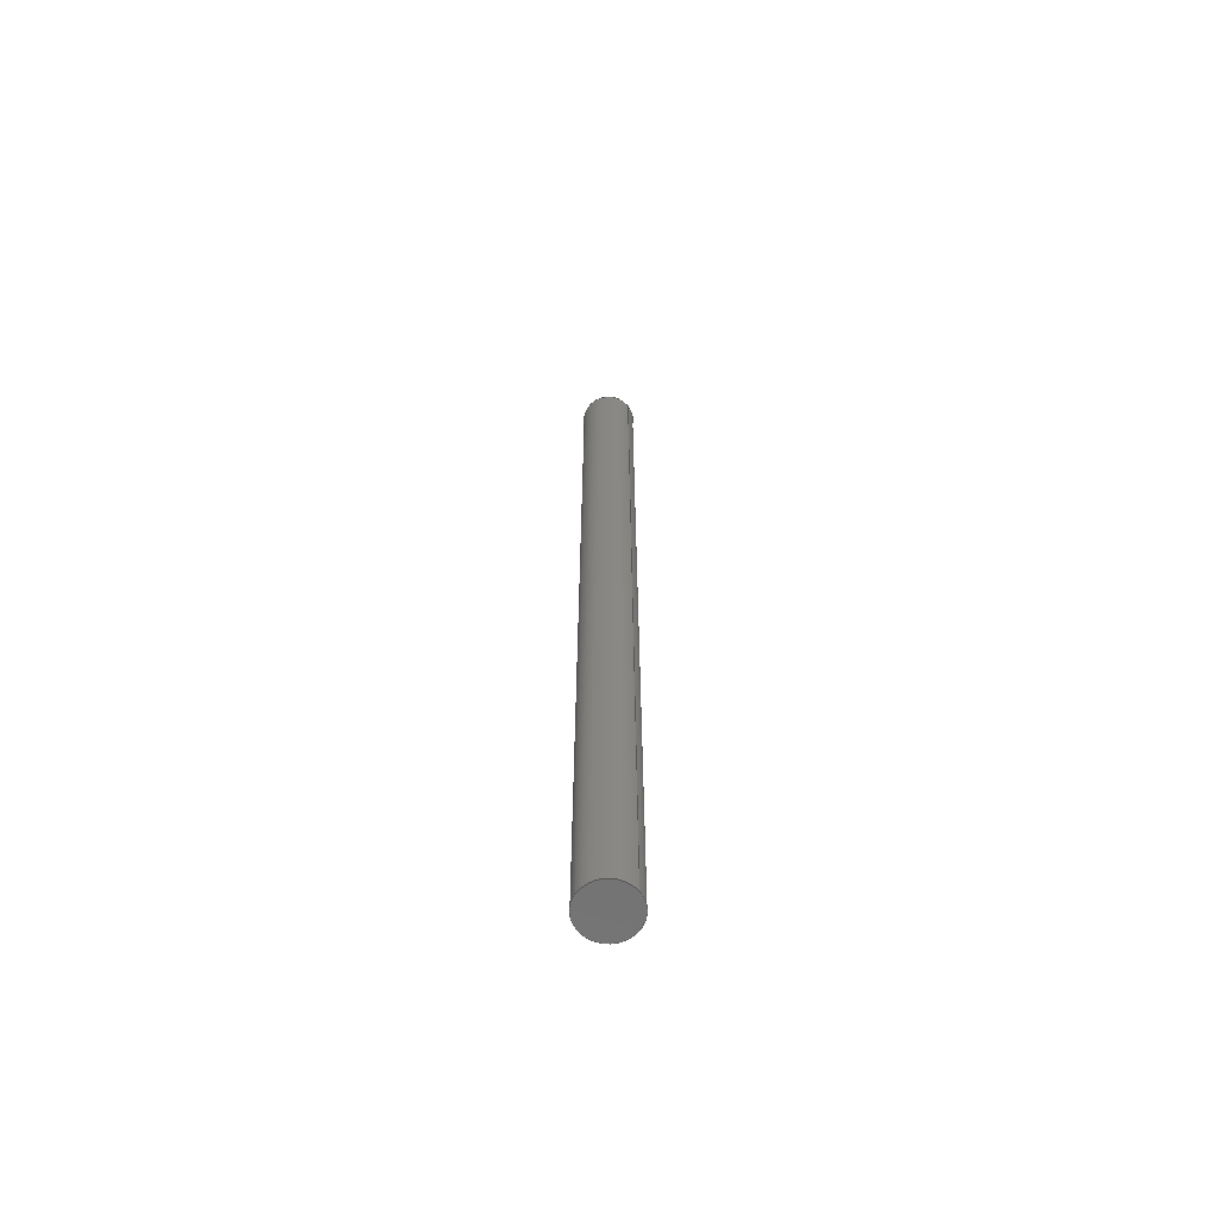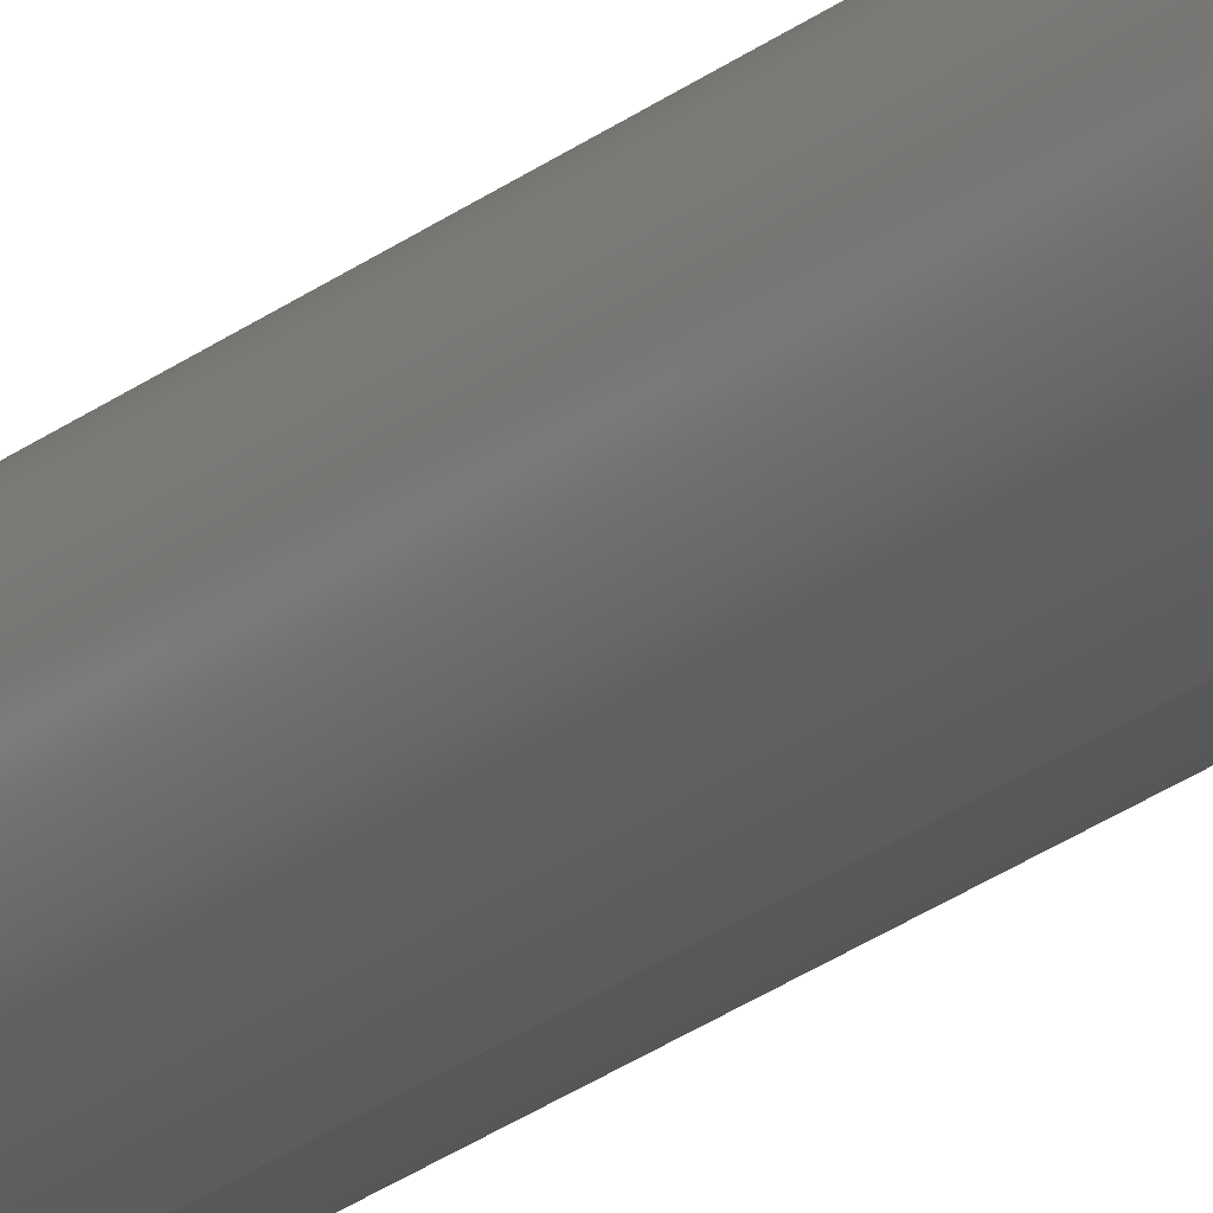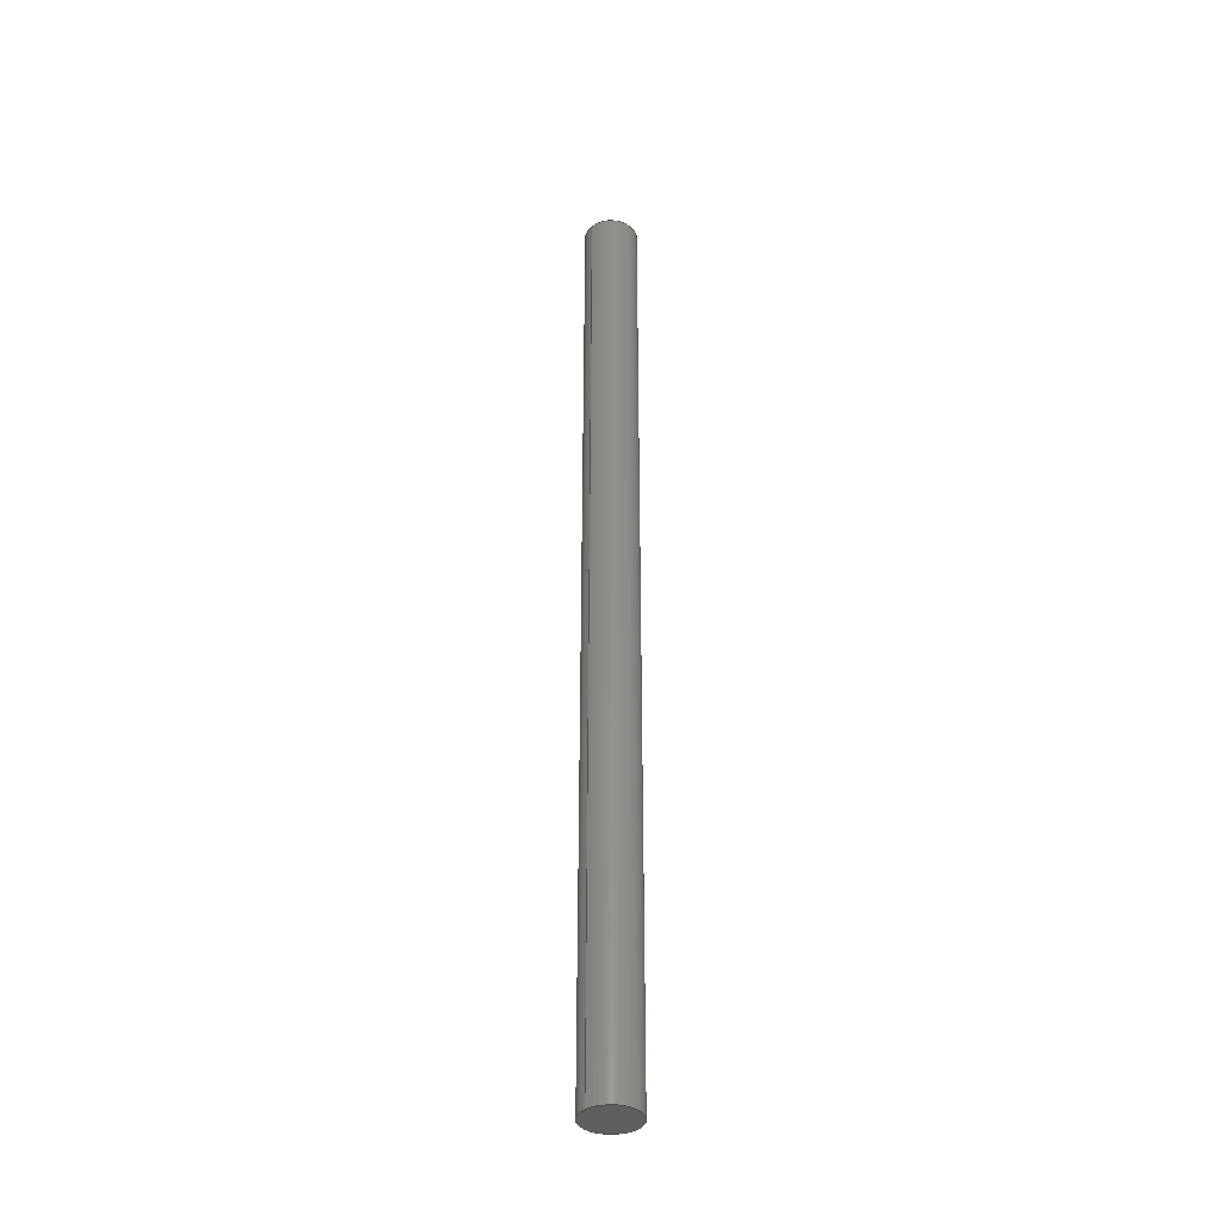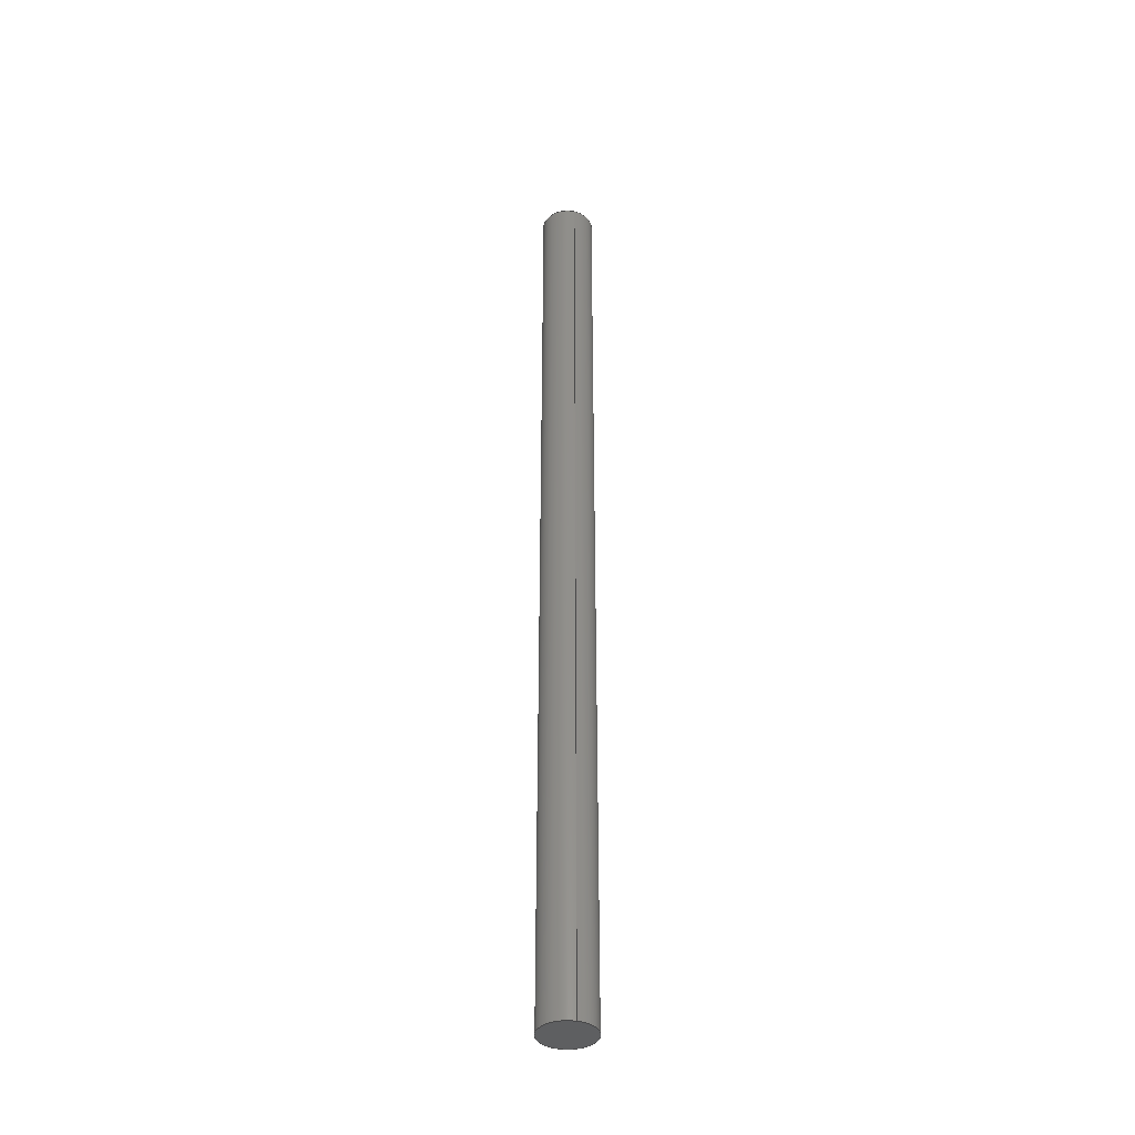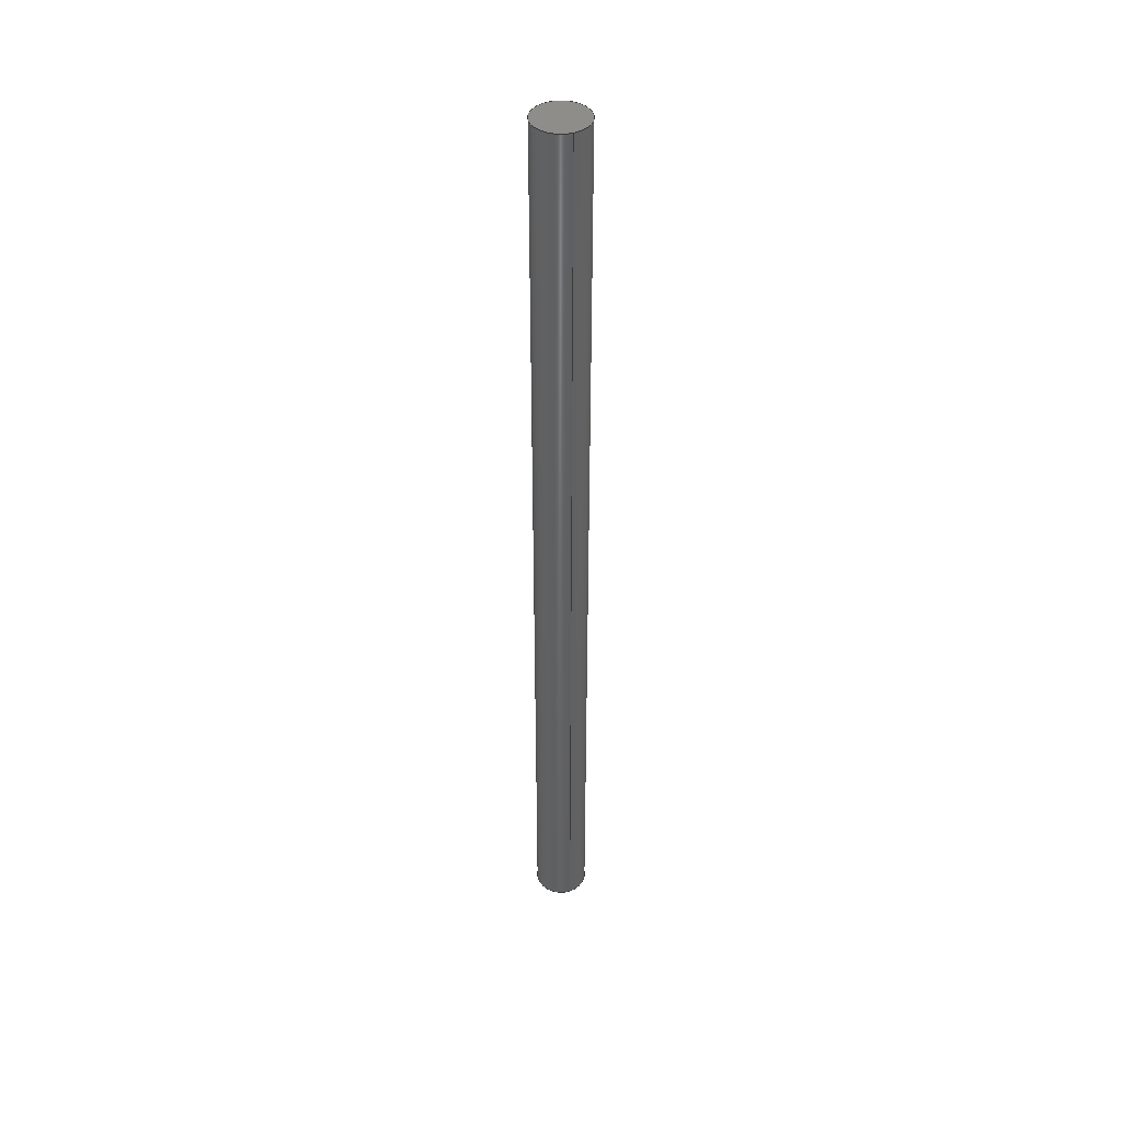
<metadata>
{"format":"step","ext":"step","renderer":"f3d","projection":"perspective","resolution":1024,"background":"white","views":[{"elev":-64.4,"azim":128.0,"up":"+Y"},{"elev":-25.3,"azim":141.0,"up":"+Z"},{"elev":-37.4,"azim":-134.1,"up":"+Y"},{"elev":-38.5,"azim":164.2,"up":"+Y"},{"elev":42.3,"azim":158.9,"up":"+Y"}]}
</metadata>
<code>
ISO-10303-21;
DATA;
#1 = PERSON_AND_ORGANIZATION ( #170, #40 ) ;
#2 = PRODUCT ( 'Part2-Hinge_Default_sldprt', 'Part2-Hinge_Default_sldprt', '', ( #124 ) ) ;
#3 = EDGE_CURVE ( 'NONE', #89, #27, #102, .T. ) ;
#4 = DATE_AND_TIME ( #96, #87 ) ;
#5 =( NAMED_UNIT ( * ) SI_UNIT ( $, .STERADIAN. ) SOLID_ANGLE_UNIT ( ) );
#6 = APPROVAL_STATUS ( 'not_yet_approved' ) ;
#7 = COORDINATED_UNIVERSAL_TIME_OFFSET ( 2, 0, .AHEAD. ) ;
#8 = EDGE_CURVE ( 'NONE', #88, #141, #99, .T. ) ;
#9 = SECURITY_CLASSIFICATION ( '', '', #83 ) ;
#10 = VECTOR ( 'NONE', #11, 1000 ) ;
#11 = DIRECTION ( 'NONE',  ( -0, -1, -0 ) ) ;
#12 = CARTESIAN_POINT ( 'NONE',  ( 0, 18, 0 ) ) ;
#13 = CARTESIAN_POINT ( 'NONE',  ( 0, 18, -0.5 ) ) ;
#14 = CIRCLE ( 'NONE', #32, 0.5 ) ;
#15 = DIRECTION ( 'NONE',  ( -0, -1, -0 ) ) ;
#16 = CALENDAR_DATE ( 2025, 23, 4 ) ;
#17 = DIRECTION ( 'NONE',  ( 0, 0, -1 ) ) ;
#18 = AXIS2_PLACEMENT_3D ( 'NONE', #12, #41, #117 ) ;
#19 = CARTESIAN_POINT ( 'NONE',  ( 0, 0, 0 ) ) ;
#20 = VECTOR ( 'NONE', #15, 1000 ) ;
#21 = SHAPE_DEFINITION_REPRESENTATION ( #53, #90 ) ;
#22 = CC_DESIGN_DATE_AND_TIME_ASSIGNMENT ( #4, #161, ( #84 ) ) ;
#23 = EDGE_LOOP ( 'NONE', ( #76, #74 ) ) ;
#24 = ORIENTED_EDGE ( 'NONE', *, *, #3, .T. ) ;
#25 = FACE_OUTER_BOUND ( 'NONE', #23, .T. ) ;
#26 = ORIENTED_EDGE ( 'NONE', *, *, #149, .F. ) ;
#27 = VERTEX_POINT ( 'NONE', #138 ) ;
#28 = CC_DESIGN_APPROVAL ( #167, ( #64 ) ) ;
#29 = DATE_AND_TIME ( #67, #59 ) ;
#30 = CYLINDRICAL_SURFACE ( 'NONE', #71, 0.5 ) ;
#31 = PERSON_AND_ORGANIZATION ( #170, #40 ) ;
#32 = AXIS2_PLACEMENT_3D ( 'NONE', #68, #69, #94 ) ;
#33 = DIRECTION ( 'NONE',  ( -0, -1, -0 ) ) ;
#34 = APPLICATION_PROTOCOL_DEFINITION ( 'international standard', 'config_control_design', 1994, #131 ) ;
#35 = CALENDAR_DATE ( 2025, 23, 4 ) ;
#36 = EDGE_CURVE ( 'NONE', #141, #27, #115, .T. ) ;
#37 = LOCAL_TIME ( 11, 7, 35, #77 ) ;
#38 = EDGE_CURVE ( 'NONE', #88, #89, #48, .T. ) ;
#39 = EDGE_LOOP ( 'NONE', ( #136, #56, #172, #163 ) ) ;
#40 = ORGANIZATION ( 'UNSPECIFIED', 'UNSPECIFIED', '' ) ;
#41 = DIRECTION ( 'NONE',  ( 0, 1, 0 ) ) ;
#42 = EDGE_LOOP ( 'NONE', ( #152, #100 ) ) ;
#43 = APPROVAL_ROLE ( '' ) ;
#44 = APPROVAL_PERSON_ORGANIZATION ( #31, #97, #122 ) ;
#45 = CYLINDRICAL_SURFACE ( 'NONE', #86, 0.5 ) ;
#46 = PERSON_AND_ORGANIZATION ( #170, #40 ) ;
#47 = CARTESIAN_POINT ( 'NONE',  ( 6.123e-17, 0, 0.5 ) ) ;
#48 = CIRCLE ( 'NONE', #154, 0.5 ) ;
#49 = COORDINATED_UNIVERSAL_TIME_OFFSET ( 2, 0, .AHEAD. ) ;
#50 = APPROVAL_DATE_TIME ( #70, #108 ) ;
#51 = AXIS2_PLACEMENT_3D ( 'NONE', #120, #137, #65 ) ;
#52 = PERSON_AND_ORGANIZATION_ROLE ( 'design_supplier' ) ;
#53 = PRODUCT_DEFINITION_SHAPE ( 'NONE', 'NONE',  #84 ) ;
#54 = CARTESIAN_POINT ( 'NONE',  ( 6.123e-17, 18, 0.5 ) ) ;
#55 = DIRECTION ( 'NONE',  ( 0, -0, 1 ) ) ;
#56 = ORIENTED_EDGE ( 'NONE', *, *, #8, .T. ) ;
#57 = CC_DESIGN_PERSON_AND_ORGANIZATION_ASSIGNMENT ( #121, #166, ( #84 ) ) ;
#58 = CARTESIAN_POINT ( 'NONE',  ( 0, 18, 0 ) ) ;
#59 = LOCAL_TIME ( 11, 7, 35, #61 ) ;
#60 = DIRECTION ( 'NONE',  ( 0, 0, 1 ) ) ;
#61 = COORDINATED_UNIVERSAL_TIME_OFFSET ( 2, 0, .AHEAD. ) ;
#62 = DATE_AND_TIME ( #16, #37 ) ;
#63 = DIRECTION ( 'NONE',  ( 0, 0, 1 ) ) ;
#64 = PRODUCT_DEFINITION_FORMATION_WITH_SPECIFIED_SOURCE ( 'ANY', '', #2, .NOT_KNOWN. ) ;
#65 = DIRECTION ( 'NONE',  ( 0, 0, 1 ) ) ;
#66 = PLANE ( 'NONE',  #109 ) ;
#67 = CALENDAR_DATE ( 2025, 23, 4 ) ;
#68 = CARTESIAN_POINT ( 'NONE',  ( 0, 0, 0 ) ) ;
#69 = DIRECTION ( 'NONE',  ( 0, 1, 0 ) ) ;
#70 = DATE_AND_TIME ( #162, #129 ) ;
#71 = AXIS2_PLACEMENT_3D ( 'NONE', #58, #33, #82 ) ;
#72 = EDGE_LOOP ( 'NONE', ( #103, #26, #24, #75 ) ) ;
#73 = PLANE ( 'NONE',  #18 ) ;
#74 = ORIENTED_EDGE ( 'NONE', *, *, #36, .F. ) ;
#75 = ORIENTED_EDGE ( 'NONE', *, *, #116, .T. ) ;
#76 = ORIENTED_EDGE ( 'NONE', *, *, #116, .F. ) ;
#77 = COORDINATED_UNIVERSAL_TIME_OFFSET ( 2, 0, .AHEAD. ) ;
#78 = PRODUCT_RELATED_PRODUCT_CATEGORY ( 'detail', '', ( #2 ) ) ;
#79 = FACE_OUTER_BOUND ( 'NONE', #39, .T. ) ;
#80 = LOCAL_TIME ( 11, 7, 35, #7 ) ;
#81 = ADVANCED_FACE ( 'NONE', ( #114 ), #73, .T. ) ;
#82 = DIRECTION ( 'NONE',  ( 0, 0, -1 ) ) ;
#83 = SECURITY_CLASSIFICATION_LEVEL ( 'unclassified' ) ;
#84 = PRODUCT_DEFINITION ( 'UNKNOWN', '', #64, #95 ) ;
#85 = DATE_TIME_ROLE ( 'classification_date' ) ;
#86 = AXIS2_PLACEMENT_3D ( 'NONE', #144, #143, #17 ) ;
#87 = LOCAL_TIME ( 11, 7, 35, #49 ) ;
#88 = VERTEX_POINT ( 'NONE', #173 ) ;
#89 = VERTEX_POINT ( 'NONE', #156 ) ;
#90 = ADVANCED_BREP_SHAPE_REPRESENTATION ( 'Part2-Hinge_Default_sldprt', ( #168, #111 ), #128 ) ;
#91 = CC_DESIGN_APPROVAL ( #108, ( #9 ) ) ;
#92 = CC_DESIGN_PERSON_AND_ORGANIZATION_ASSIGNMENT ( #46, #159, ( #2 ) ) ;
#93 = FACE_OUTER_BOUND ( 'NONE', #72, .T. ) ;
#94 = DIRECTION ( 'NONE',  ( 0, 0, 1 ) ) ;
#95 = DESIGN_CONTEXT ( 'detailed design', #142, 'design' ) ;
#96 = CALENDAR_DATE ( 2025, 23, 4 ) ;
#97 = APPROVAL ( #6, 'UNSPECIFIED' ) ;
#98 = CC_DESIGN_PERSON_AND_ORGANIZATION_ASSIGNMENT ( #110, #52, ( #64 ) ) ;
#99 = LINE ( 'NONE', #54, #20 ) ;
#100 = ORIENTED_EDGE ( 'NONE', *, *, #38, .T. ) ;
#101 = CC_DESIGN_SECURITY_CLASSIFICATION ( #9, ( #64 ) ) ;
#102 = LINE ( 'NONE', #13, #10 ) ;
#103 = ORIENTED_EDGE ( 'NONE', *, *, #8, .F. ) ;
#104 = CC_DESIGN_PERSON_AND_ORGANIZATION_ASSIGNMENT ( #148, #130, ( #9 ) ) ;
#105 = CLOSED_SHELL ( 'NONE', ( #157, #125, #81, #113 ) ) ;
#106 = DIRECTION ( 'NONE',  ( 1, 0, 0 ) ) ;
#107 = APPROVAL_DATE_TIME ( #29, #97 ) ;
#108 = APPROVAL ( #169, 'UNSPECIFIED' ) ;
#109 = AXIS2_PLACEMENT_3D ( 'NONE', #118, #174, #55 ) ;
#110 = PERSON_AND_ORGANIZATION ( #170, #40 ) ;
#111 = AXIS2_PLACEMENT_3D ( 'NONE', #19, #60, #106 ) ;
#112 = PERSON_AND_ORGANIZATION ( #170, #40 ) ;
#113 = ADVANCED_FACE ( 'NONE', ( #25 ), #66, .F. ) ;
#114 = FACE_OUTER_BOUND ( 'NONE', #42, .T. ) ;
#115 = CIRCLE ( 'NONE', #51, 0.5 ) ;
#116 = EDGE_CURVE ( 'NONE', #27, #141, #14, .T. ) ;
#117 = DIRECTION ( 'NONE',  ( 0, -0, 1 ) ) ;
#118 = CARTESIAN_POINT ( 'NONE',  ( 0, 0, 0 ) ) ;
#119 = AXIS2_PLACEMENT_3D ( 'NONE', #126, #165, #158 ) ;
#120 = CARTESIAN_POINT ( 'NONE',  ( 0, 0, 0 ) ) ;
#121 = PERSON_AND_ORGANIZATION ( #170, #40 ) ;
#122 = APPROVAL_ROLE ( '' ) ;
#123 = CC_DESIGN_APPROVAL ( #97, ( #84 ) ) ;
#124 = MECHANICAL_CONTEXT ( 'NONE', #131, 'mechanical' ) ;
#125 = ADVANCED_FACE ( 'NONE', ( #93 ), #30, .T. ) ;
#126 = CARTESIAN_POINT ( 'NONE',  ( 0, 18, 0 ) ) ;
#127 = APPLICATION_PROTOCOL_DEFINITION ( 'international standard', 'config_control_design', 1994, #142 ) ;
#128 =( GEOMETRIC_REPRESENTATION_CONTEXT ( 3 ) GLOBAL_UNCERTAINTY_ASSIGNED_CONTEXT ( ( #139 ) ) GLOBAL_UNIT_ASSIGNED_CONTEXT ( ( #146, #145, #5 ) ) REPRESENTATION_CONTEXT ( 'NONE', 'WORKASPACE' ) );
#129 = LOCAL_TIME ( 11, 7, 35, #147 ) ;
#130 = PERSON_AND_ORGANIZATION_ROLE ( 'classification_officer' ) ;
#131 = APPLICATION_CONTEXT ( 'configuration controlled 3d designs of mechanical parts and assemblies' ) ;
#132 = DATE_AND_TIME ( #35, #80 ) ;
#133 = PERSON_AND_ORGANIZATION_ROLE ( 'creator' ) ;
#134 = APPROVAL_DATE_TIME ( #62, #167 ) ;
#135 = APPROVAL_PERSON_ORGANIZATION ( #171, #108, #150 ) ;
#136 = ORIENTED_EDGE ( 'NONE', *, *, #38, .F. ) ;
#137 = DIRECTION ( 'NONE',  ( 0, 1, 0 ) ) ;
#138 = CARTESIAN_POINT ( 'NONE',  ( 0, 0, -0.5 ) ) ;
#139 = UNCERTAINTY_MEASURE_WITH_UNIT (LENGTH_MEASURE( 1e-05 ), #146, 'distance_accuracy_value', 'NONE');
#140 = CC_DESIGN_PERSON_AND_ORGANIZATION_ASSIGNMENT ( #112, #133, ( #64 ) ) ;
#141 = VERTEX_POINT ( 'NONE', #47 ) ;
#142 = APPLICATION_CONTEXT ( 'configuration controlled 3d designs of mechanical parts and assemblies' ) ;
#143 = DIRECTION ( 'NONE',  ( -0, -1, -0 ) ) ;
#144 = CARTESIAN_POINT ( 'NONE',  ( 0, 18, 0 ) ) ;
#145 =( NAMED_UNIT ( * ) PLANE_ANGLE_UNIT ( ) SI_UNIT ( $, .RADIAN. ) );
#146 =( LENGTH_UNIT ( ) NAMED_UNIT ( * ) SI_UNIT ( .MILLI., .METRE. ) );
#147 = COORDINATED_UNIVERSAL_TIME_OFFSET ( 2, 0, .AHEAD. ) ;
#148 = PERSON_AND_ORGANIZATION ( #170, #40 ) ;
#149 = EDGE_CURVE ( 'NONE', #89, #88, #160, .T. ) ;
#150 = APPROVAL_ROLE ( '' ) ;
#151 = CC_DESIGN_DATE_AND_TIME_ASSIGNMENT ( #132, #85, ( #9 ) ) ;
#152 = ORIENTED_EDGE ( 'NONE', *, *, #149, .T. ) ;
#153 = DIRECTION ( 'NONE',  ( 0, 1, 0 ) ) ;
#154 = AXIS2_PLACEMENT_3D ( 'NONE', #175, #153, #63 ) ;
#155 = APPROVAL_PERSON_ORGANIZATION ( #1, #167, #43 ) ;
#156 = CARTESIAN_POINT ( 'NONE',  ( 0, 18, -0.5 ) ) ;
#157 = ADVANCED_FACE ( 'NONE', ( #79 ), #45, .T. ) ;
#158 = DIRECTION ( 'NONE',  ( 0, 0, 1 ) ) ;
#159 = PERSON_AND_ORGANIZATION_ROLE ( 'design_owner' ) ;
#160 = CIRCLE ( 'NONE', #119, 0.5 ) ;
#161 = DATE_TIME_ROLE ( 'creation_date' ) ;
#162 = CALENDAR_DATE ( 2025, 23, 4 ) ;
#163 = ORIENTED_EDGE ( 'NONE', *, *, #3, .F. ) ;
#164 = APPROVAL_STATUS ( 'not_yet_approved' ) ;
#165 = DIRECTION ( 'NONE',  ( 0, 1, 0 ) ) ;
#166 = PERSON_AND_ORGANIZATION_ROLE ( 'creator' ) ;
#167 = APPROVAL ( #164, 'UNSPECIFIED' ) ;
#168 = MANIFOLD_SOLID_BREP ( 'Boss-Extrude1', #105 ) ;
#169 = APPROVAL_STATUS ( 'not_yet_approved' ) ;
#170 = PERSON ( 'UNSPECIFIED', 'UNSPECIFIED', 'UNSPECIFIED', ('UNSPECIFIED'), ('UNSPECIFIED'), ('UNSPECIFIED') ) ;
#171 = PERSON_AND_ORGANIZATION ( #170, #40 ) ;
#172 = ORIENTED_EDGE ( 'NONE', *, *, #36, .T. ) ;
#173 = CARTESIAN_POINT ( 'NONE',  ( 6.123e-17, 18, 0.5 ) ) ;
#174 = DIRECTION ( 'NONE',  ( 0, 1, 0 ) ) ;
#175 = CARTESIAN_POINT ( 'NONE',  ( 0, 18, 0 ) ) ;
ENDSEC;
END-ISO-10303-21;

</code>
